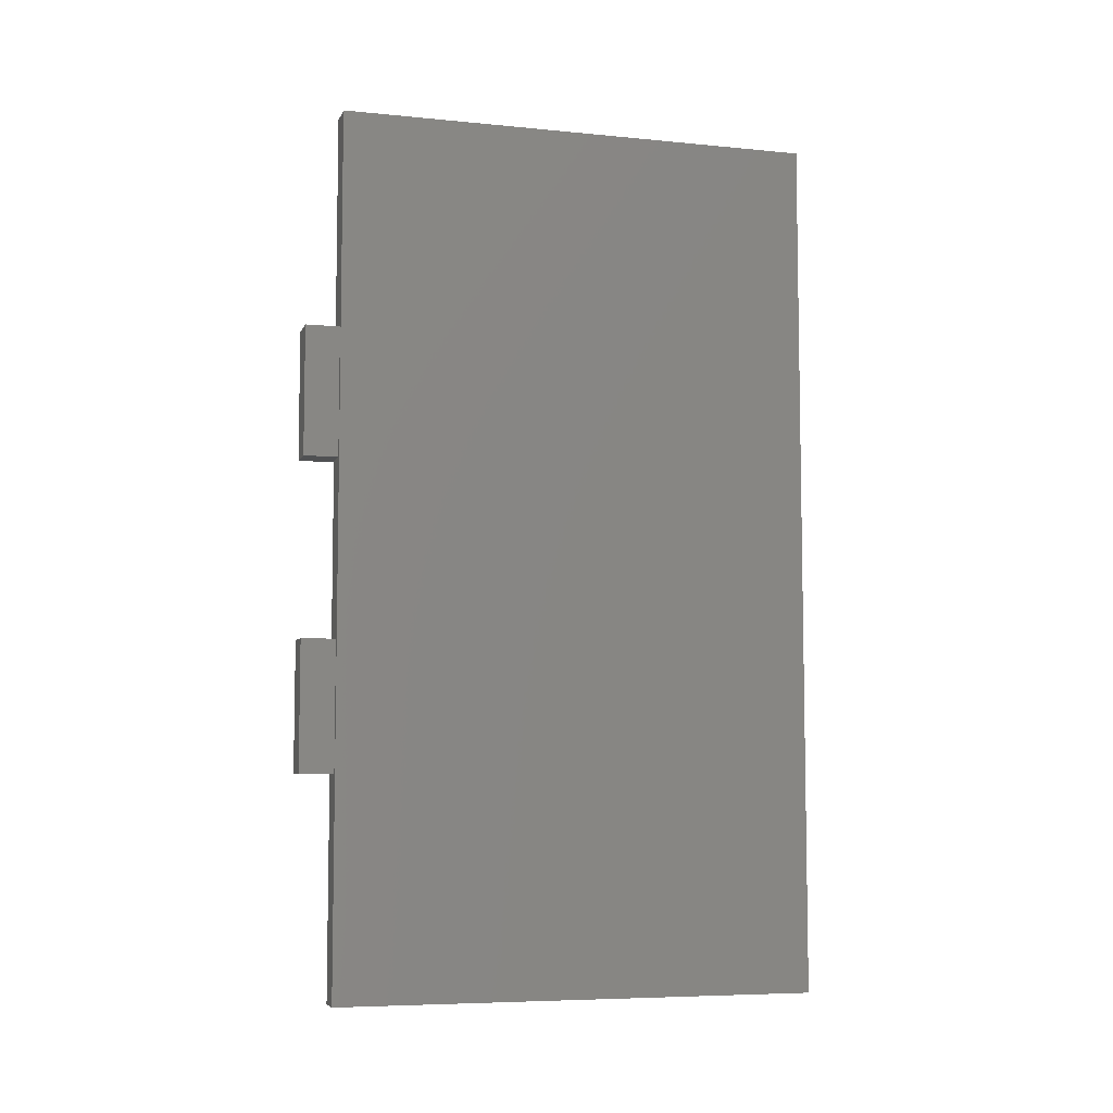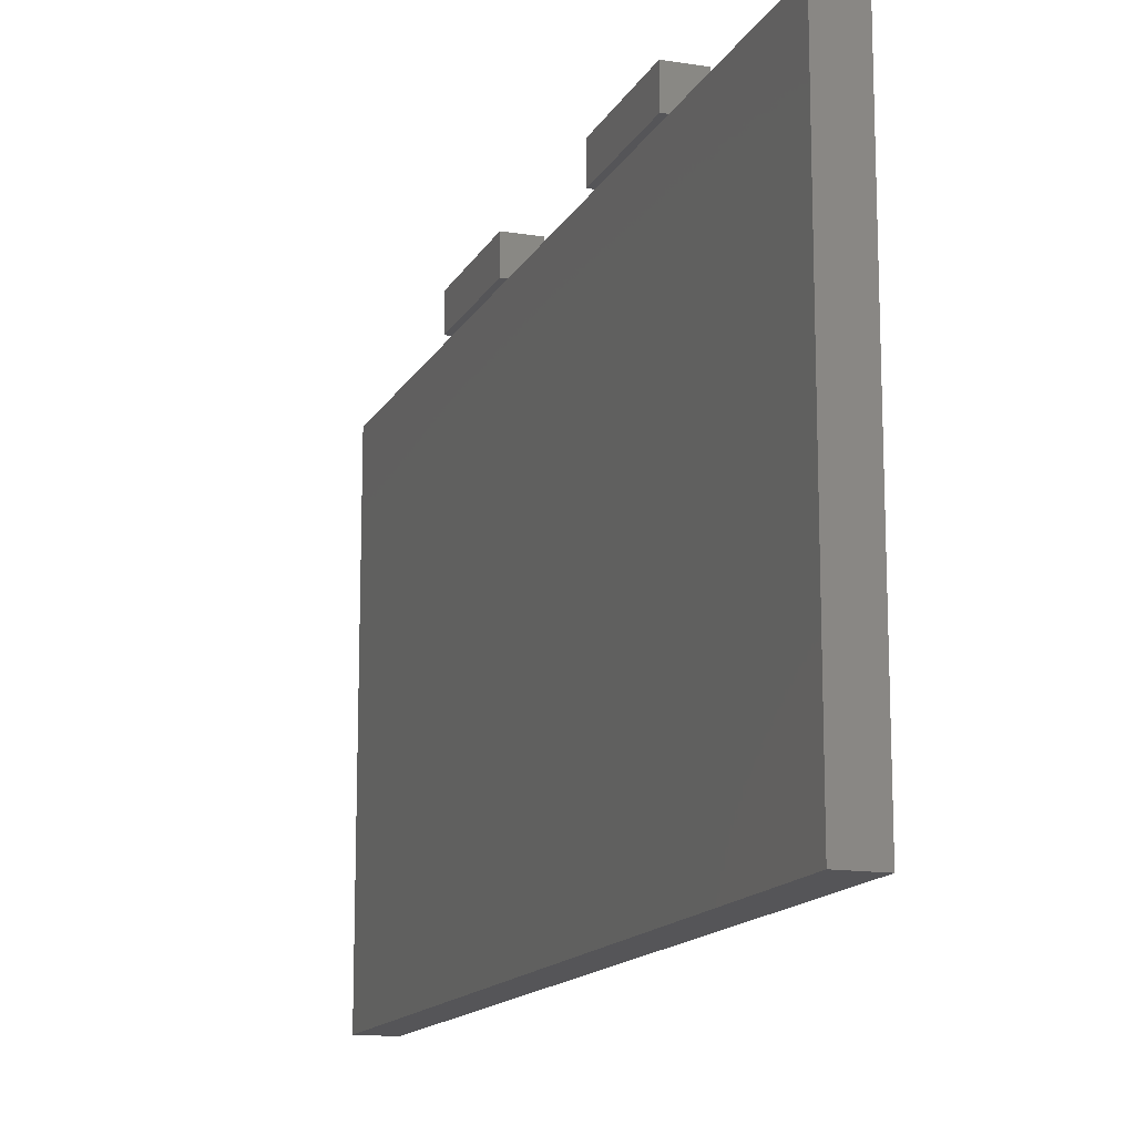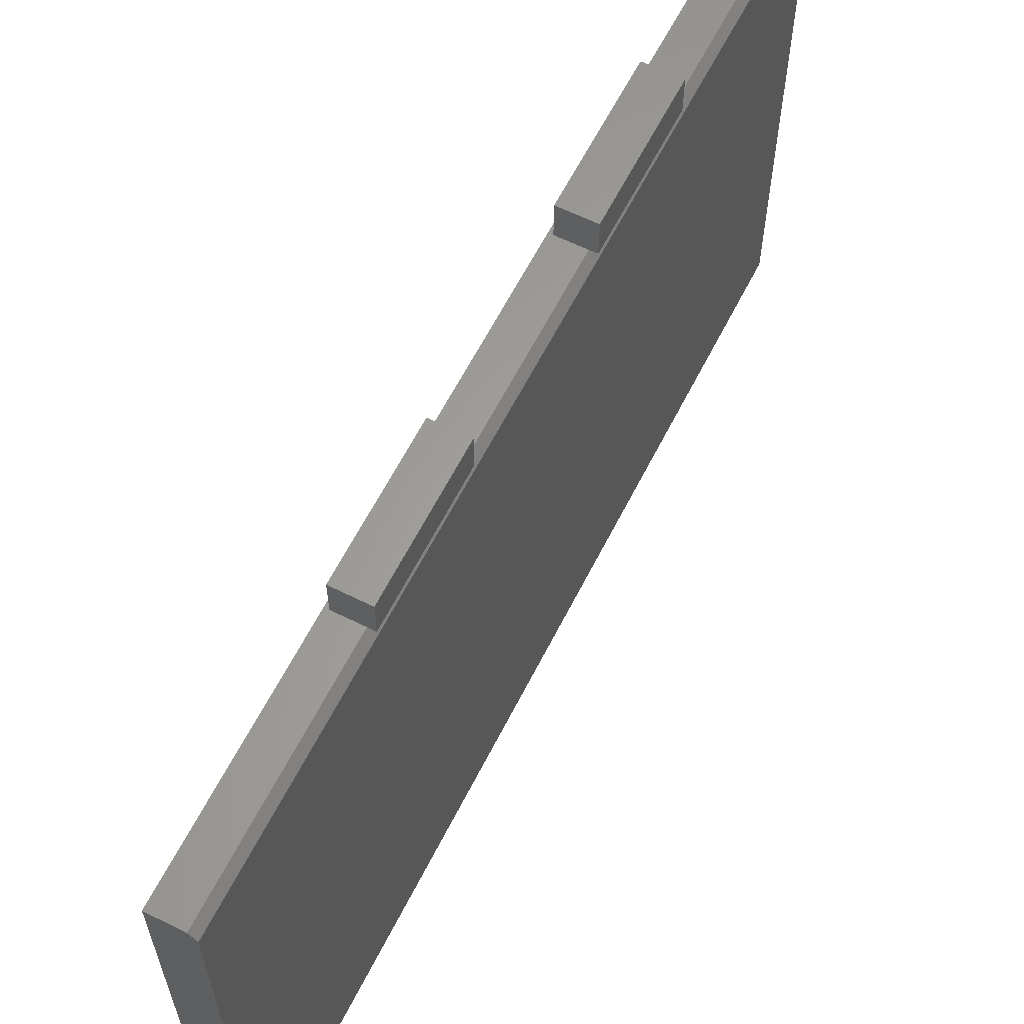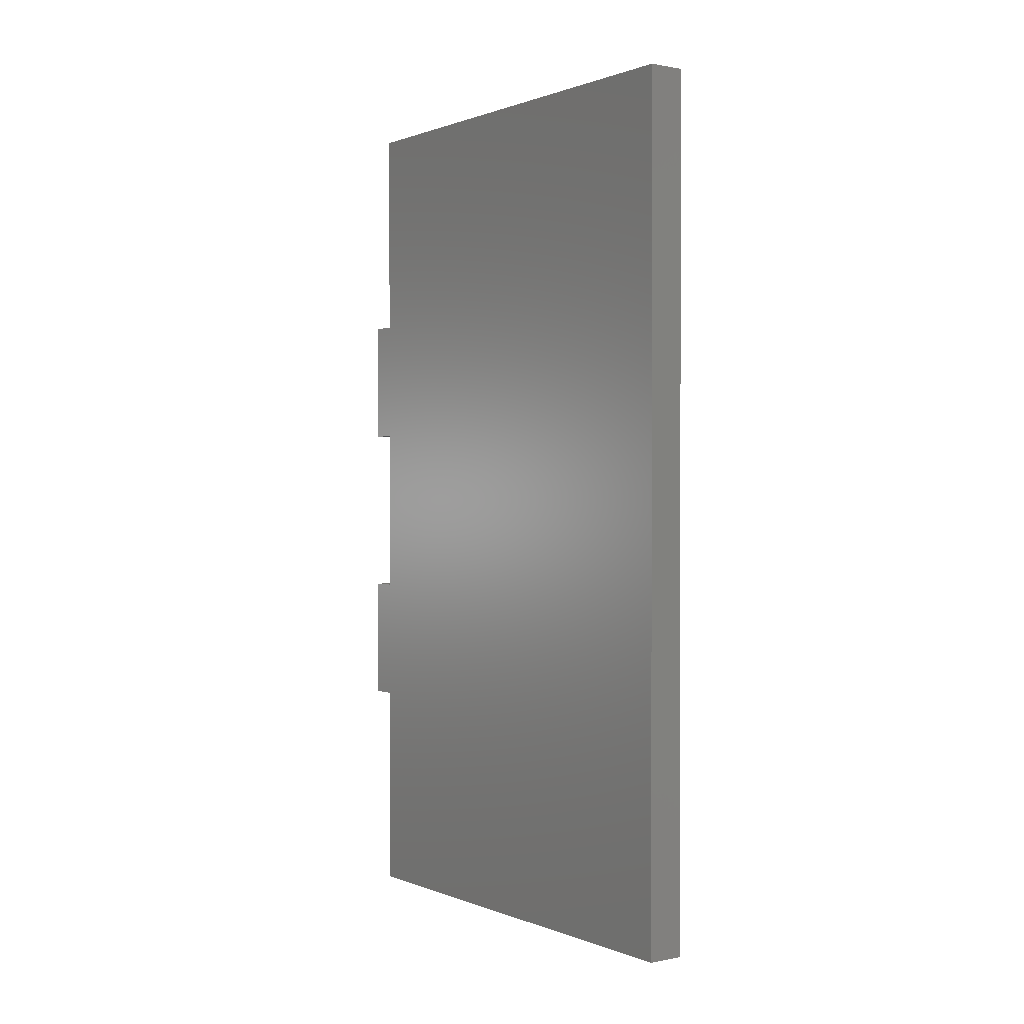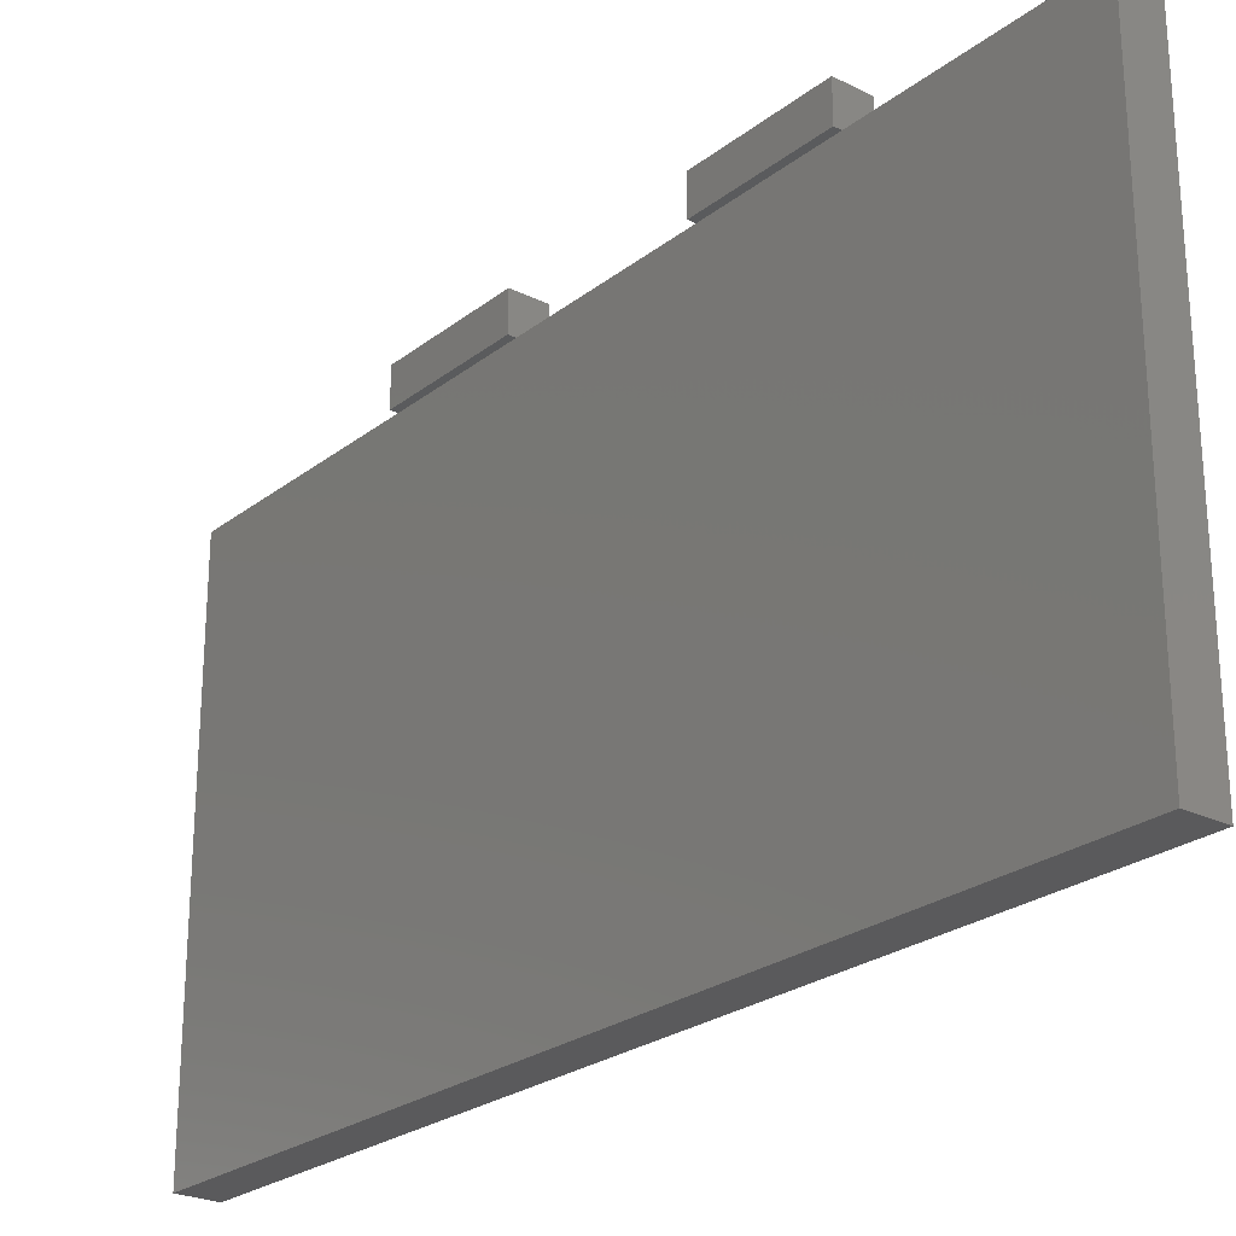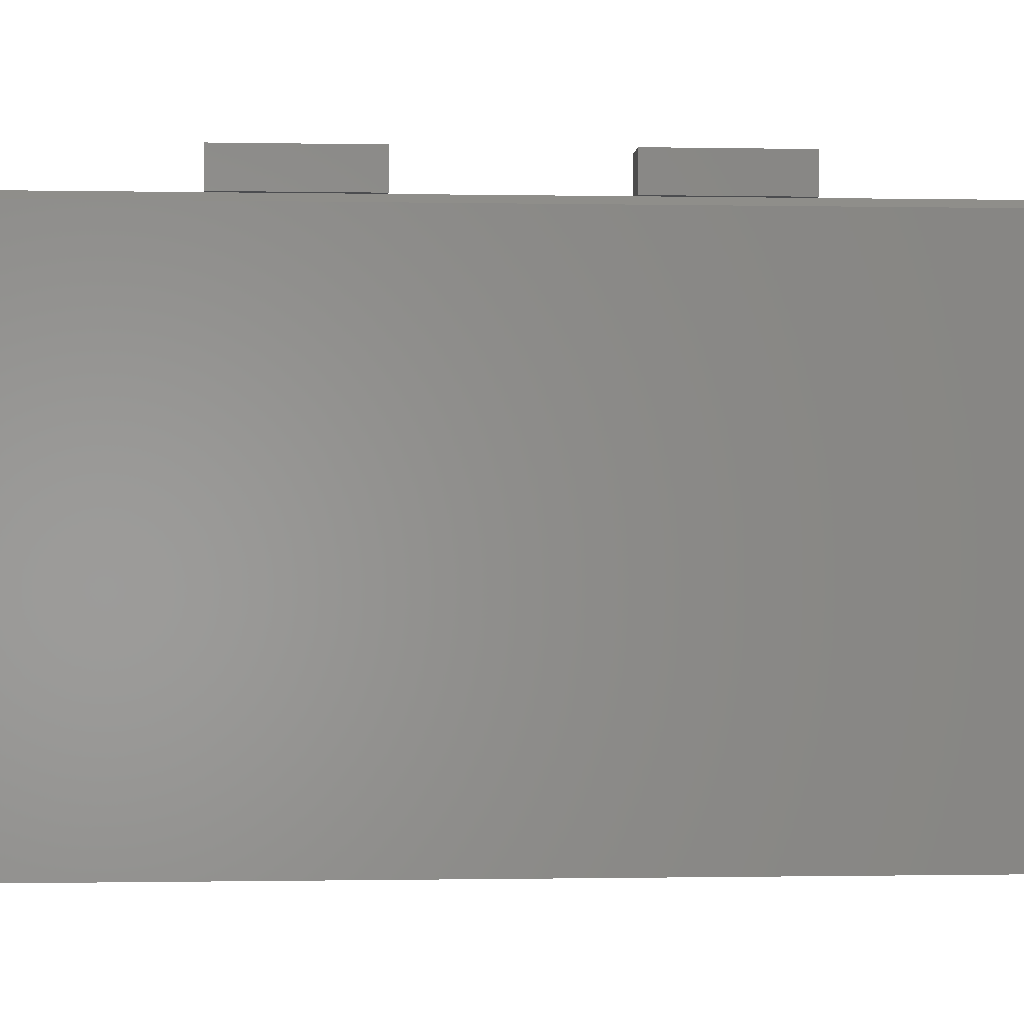
<metadata>
{"format":"stl","ext":"stl","renderer":"f3d","projection":"perspective","resolution":1024,"background":"white","views":[{"elev":-6.7,"azim":74.0,"up":"+Y"},{"elev":-14.3,"azim":-19.3,"up":"+Z"},{"elev":61.8,"azim":-153.2,"up":"+Z"},{"elev":0.6,"azim":144.5,"up":"+Y"},{"elev":-24.8,"azim":-38.9,"up":"+Z"},{"elev":-0.8,"azim":-94.2,"up":"+Z"}]}
</metadata>
<code>
# stl→obj: 30 verts, 56 faces
v -0.1484 0 0.5547
v -0.1484 0.1484 0.5547
v -0.1406 0 0.5547
v -0.1406 0.1484 0.5547
v -0.1063 -0.25 0.5547
v -0.1063 0.75 0.5547
v -0.1109 0.1484 0.5547
v -0.1109 0 0.5547
v -0.1406 -0.25 0.5547
v -0.1406 0.75 0.5547
v -0.1406 0.5 0.5547
v -0.1109 0.5 0.5547
v -0.1109 0.3516 0.5547
v -0.1406 0.3516 0.5547
v -0.1484 0.75 0.5469
v -0.1484 -0.25 0.5469
v -0.1109 0.1484 0.5938
v -0.1484 0.1484 0.5938
v -0.1109 0 0.5938
v -0.1484 0 0.5938
v -0.1484 0.3516 0.5547
v -0.1484 0.5 0.5547
v -0.1109 0.5 0.5938
v -0.1484 0.5 0.5938
v -0.1109 0.3516 0.5938
v -0.1484 0.3516 0.5938
v -0.1484 0.75 0
v -0.1484 -0.25 0
v -0.1063 0.75 0
v -0.1063 -0.25 0
f 1 2 3
f 3 2 4
f 5 6 7
f 5 7 8
f 5 8 3
f 5 3 9
f 6 10 11
f 6 11 12
f 6 12 13
f 6 13 7
f 14 4 13
f 13 4 7
f 15 11 10
f 16 9 3
f 16 3 4
f 16 4 14
f 16 14 11
f 16 11 15
f 17 7 18
f 18 7 4
f 18 4 2
f 19 8 17
f 17 8 7
f 1 19 20
f 1 3 19
f 19 3 8
f 20 19 18
f 18 19 17
f 18 2 20
f 20 2 1
f 21 22 14
f 14 22 11
f 23 12 24
f 24 12 11
f 24 11 22
f 25 13 23
f 23 13 12
f 21 25 26
f 21 14 25
f 25 14 13
f 26 25 24
f 24 25 23
f 24 22 26
f 26 22 21
f 15 27 16
f 16 27 28
f 29 27 6
f 6 27 15
f 6 15 10
f 28 30 16
f 16 30 5
f 16 5 9
f 28 27 30
f 30 27 29
f 5 30 6
f 6 30 29

</code>
